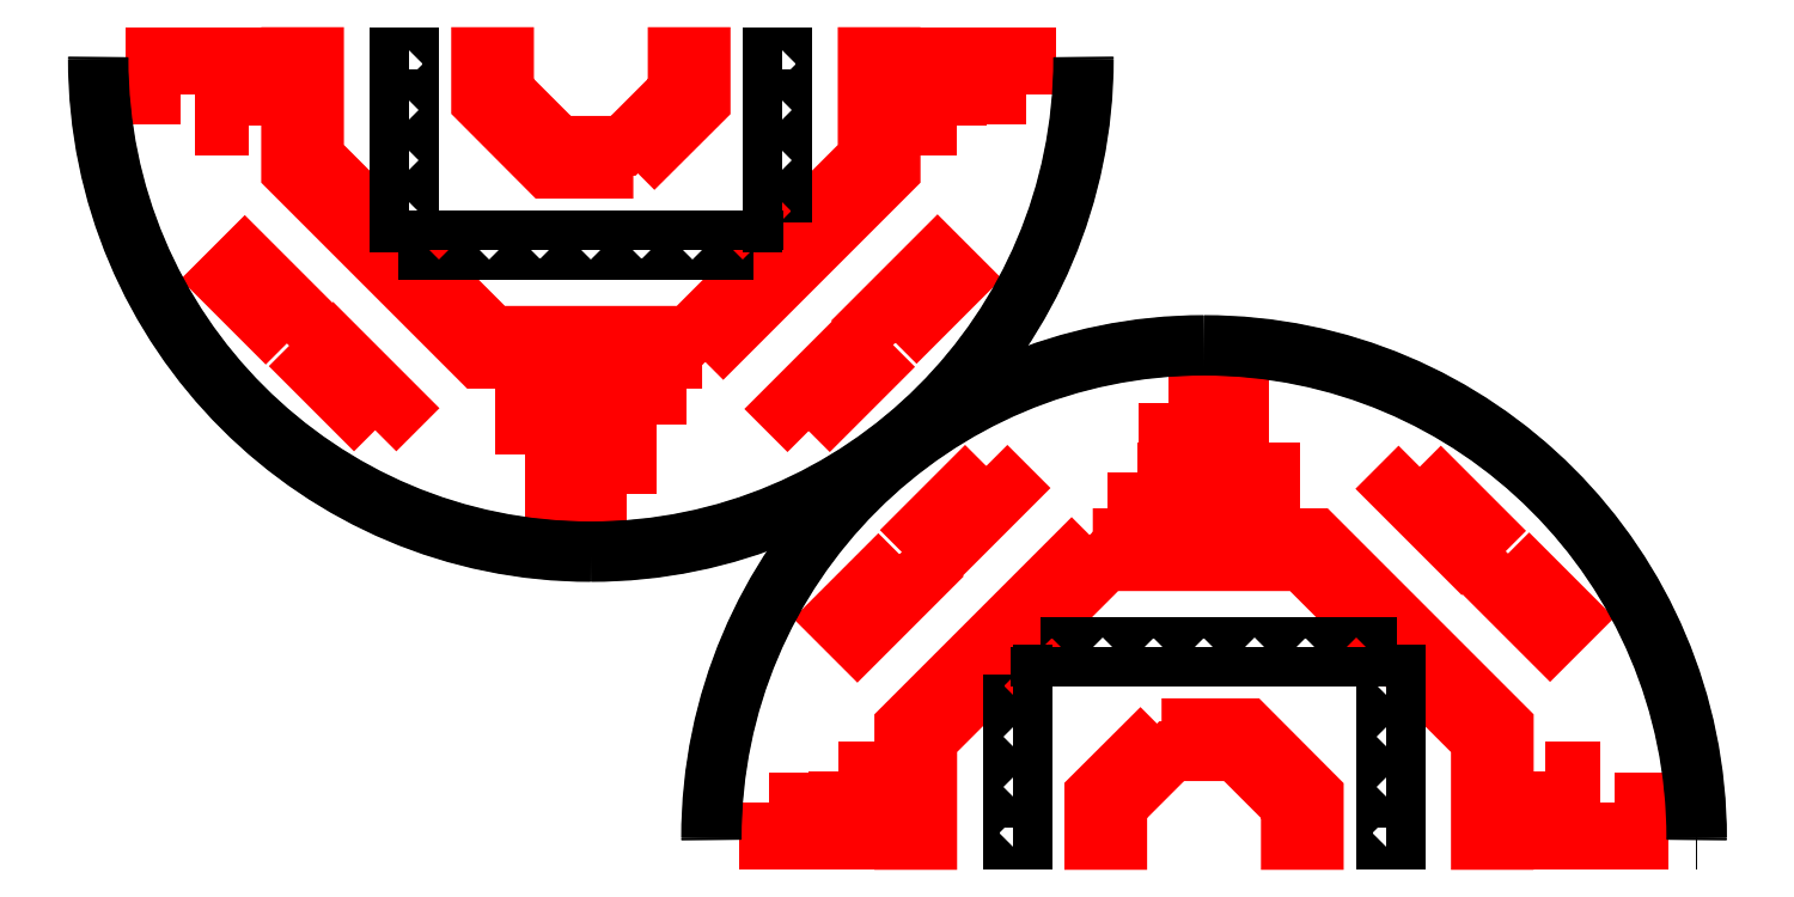
<metadata>
{"format":"dxf","ext":"dxf","renderer":"ezdxf+matplotlib","layout":"modelspace","background":"white","min_lineweight":24,"dpi":150}
</metadata>
<code>
0
SECTION
2
ENTITIES
0
LWPOLYLINE
8
Layer_1
90
4
70
1
10
333.1
20
140.7
30
0
10
333.1
20
133.2
30
0
10
355.1
20
133.2
30
0
10
355.1
20
140.7
30
0
0
LWPOLYLINE
8
Layer_1
90
4
70
1
10
276.7
20
121.3
30
0
10
256.9
20
101.5
30
0
10
263.7
20
94.67
30
0
10
283.5
20
114.5
30
0
0
LWPOLYLINE
8
Layer_1
90
4
70
1
10
410.8
20
121.1
30
0
10
404
20
114.3
30
0
10
423.8
20
94.43
30
0
10
430.6
20
101.2
30
0
0
LWPOLYLINE
8
Layer_1
90
4
70
1
10
323.6
20
119.5
30
0
10
323.6
20
111.9
30
0
10
364.6
20
111.9
30
0
10
364.6
20
119.5
30
0
0
LWPOLYLINE
8
Layer_1
90
22
70
1
10
309.7
20
98.96
30
0
10
280.5
20
69.81
30
0
10
251.4
20
40.65
30
0
10
251.4
20
6.725
30
0
10
251.4
20
5.633
30
0
10
258.5
20
5.633
30
0
10
258.5
20
6.246
30
0
10
258.5
20
36.65
30
0
10
286.1
20
64.26
30
0
10
313.7
20
91.87
30
0
10
344.1
20
91.87
30
0
10
374.5
20
91.87
30
0
10
402.1
20
64.25
30
0
10
429.7
20
36.62
30
0
10
429.7
20
6.221
30
0
10
429.7
20
5.633
30
0
10
436.8
20
5.633
30
0
10
436.8
20
6.714
30
0
10
436.8
20
40.65
30
0
10
407.7
20
69.81
30
0
10
378.5
20
98.96
30
0
10
344.1
20
98.96
30
0
0
LWPOLYLINE
8
Layer_1
90
4
70
1
10
438.1
20
94.22
30
0
10
431.3
20
87.41
30
0
10
451.1
20
67.59
30
0
10
458
20
74.39
30
0
0
LWPOLYLINE
8
Layer_1
90
4
70
1
10
249.9
20
93.98
30
0
10
230.1
20
74.16
30
0
10
236.9
20
67.35
30
0
10
256.7
20
87.17
30
0
0
LWPOLYLINE
8
Layer_1
90
22
70
1
10
331
20
40.18
30
0
10
320.5
20
29.81
30
0
10
310.1
20
19.44
30
0
10
310.1
20
6.268
30
0
10
310.1
20
5.633
30
0
10
317.2
20
5.633
30
0
10
317.2
20
6.233
30
0
10
317.2
20
16.24
30
0
10
325.7
20
24.66
30
0
10
334.1
20
33.09
30
0
10
344.1
20
33.09
30
0
10
354.1
20
33.09
30
0
10
362.5
20
24.66
30
0
10
370.9
20
16.24
30
0
10
370.9
20
6.233
30
0
10
370.9
20
5.633
30
0
10
378
20
5.633
30
0
10
378
20
6.267
30
0
10
378
20
19.37
30
0
10
367.7
20
29.78
30
0
10
357.3
20
40.18
30
0
10
344.1
20
40.18
30
0
0
LWPOLYLINE
8
Layer_1
90
4
70
1
10
230.9
20
26.75
30
0
10
230.9
20
5.633
30
0
10
238.4
20
5.633
30
0
10
238.4
20
26.75
30
0
0
LWPOLYLINE
8
Layer_1
90
4
70
1
10
449.8
20
26.75
30
0
10
449.8
20
5.633
30
0
10
457.3
20
5.633
30
0
10
457.3
20
26.75
30
0
0
LWPOLYLINE
8
Layer_1
90
4
70
1
10
209.6
20
17.25
30
0
10
209.6
20
5.633
30
0
10
217.1
20
5.633
30
0
10
217.1
20
17.25
30
0
0
SPLINE
8
Layer_1
70
8
71
3
72
8
73
4
74
0
40
0
40
0
40
0
40
0
40
1
40
1
40
1
40
1
10
344.1
20
158.7
30
0
10
259.9
20
158.7
30
0
10
191.6
20
90.46
30
0
10
191.6
20
6.233
30
0
0
SPLINE
8
Layer_1
70
8
71
3
72
8
73
4
74
0
40
0
40
0
40
0
40
0
40
1
40
1
40
1
40
1
10
191.6
20
6.233
30
0
10
191.6
20
6.033
30
0
10
191.6
20
5.833
30
0
10
191.6
20
5.633
30
0
0
LWPOLYLINE
8
Layer_1
90
4
70
1
10
471
20
17.25
30
0
10
471
20
5.633
30
0
10
478.6
20
5.633
30
0
10
478.6
20
17.25
30
0
0
SPLINE
8
Layer_1
70
8
71
3
72
8
73
4
74
0
40
0
40
0
40
0
40
0
40
1
40
1
40
1
40
1
10
191.8
20
5.633
30
0
10
191.8
20
5.833
30
0
10
191.8
20
6.033
30
0
10
191.8
20
6.233
30
0
0
SPLINE
8
Layer_1
70
8
71
3
72
8
73
4
74
0
40
0
40
0
40
0
40
0
40
1
40
1
40
1
40
1
10
191.8
20
6.233
30
0
10
191.8
20
90.35
30
0
10
260
20
158.5
30
0
10
344.1
20
158.5
30
0
0
SPLINE
8
Layer_1
70
8
71
3
72
8
73
4
74
0
40
0
40
0
40
0
40
0
40
1
40
1
40
1
40
1
10
344.1
20
158.5
30
0
10
428.2
20
158.5
30
0
10
496.4
20
90.35
30
0
10
496.4
20
6.233
30
0
0
SPLINE
8
Layer_1
70
8
71
3
72
8
73
4
74
0
40
0
40
0
40
0
40
0
40
1
40
1
40
1
40
1
10
496.4
20
6.233
30
0
10
496.4
20
6.033
30
0
10
496.4
20
5.833
30
0
10
496.4
20
5.633
30
0
0
LWPOLYLINE
8
Layer_1
90
2
70
0
10
191.6
20
5.633
30
0
10
191.8
20
5.633
30
0
0
SPLINE
8
Layer_1
70
8
71
3
72
8
73
4
74
0
40
0
40
0
40
0
40
0
40
1
40
1
40
1
40
1
10
496.6
20
5.633
30
0
10
496.6
20
5.833
30
0
10
496.6
20
6.033
30
0
10
496.6
20
6.233
30
0
0
SPLINE
8
Layer_1
70
8
71
3
72
8
73
4
74
0
40
0
40
0
40
0
40
0
40
1
40
1
40
1
40
1
10
496.6
20
6.233
30
0
10
496.6
20
90.46
30
0
10
428.3
20
158.7
30
0
10
344.1
20
158.7
30
0
0
LWPOLYLINE
8
Layer_1
90
2
70
0
10
496.4
20
5.633
30
0
10
496.6
20
5.633
30
0
0
LWPOLYLINE
8
Layer_1
90
1
70
1
10
344.1
20
158.7
30
0
0
LWPOLYLINE
8
Layer_1
90
4
70
1
10
293.6
20
65.48
30
0
10
293.6
20
62.48
30
0
10
300.4
20
62.48
30
0
10
300.4
20
65.48
30
0
0
LWPOLYLINE
8
Layer_1
90
4
70
1
10
309.3
20
65.48
30
0
10
309.3
20
62.48
30
0
10
316.1
20
62.48
30
0
10
316.1
20
65.48
30
0
0
LWPOLYLINE
8
Layer_1
90
4
70
1
10
325
20
65.48
30
0
10
325
20
62.48
30
0
10
331.8
20
62.48
30
0
10
331.8
20
65.48
30
0
0
LWPOLYLINE
8
Layer_1
90
4
70
1
10
340.7
20
65.48
30
0
10
340.7
20
62.48
30
0
10
347.5
20
62.48
30
0
10
347.5
20
65.48
30
0
0
LWPOLYLINE
8
Layer_1
90
4
70
1
10
356.4
20
65.48
30
0
10
356.4
20
62.48
30
0
10
363.2
20
62.48
30
0
10
363.2
20
65.48
30
0
0
LWPOLYLINE
8
Layer_1
90
4
70
1
10
372.1
20
65.48
30
0
10
372.1
20
62.48
30
0
10
378.9
20
62.48
30
0
10
378.9
20
65.48
30
0
0
LWPOLYLINE
8
Layer_1
90
4
70
1
10
387.7
20
65.48
30
0
10
387.7
20
62.48
30
0
10
394.6
20
62.48
30
0
10
394.6
20
65.48
30
0
0
LWPOLYLINE
8
Layer_1
90
4
70
1
10
284.8
20
56.71
30
0
10
284.8
20
49.88
30
0
10
287.8
20
49.88
30
0
10
287.8
20
56.71
30
0
0
LWPOLYLINE
8
Layer_1
90
4
70
1
10
400.3
20
56.71
30
0
10
400.3
20
49.88
30
0
10
403.3
20
49.88
30
0
10
403.3
20
56.71
30
0
0
LWPOLYLINE
8
Layer_1
90
4
70
1
10
284.8
20
41.02
30
0
10
284.8
20
34.19
30
0
10
287.8
20
34.19
30
0
10
287.8
20
41.02
30
0
0
LWPOLYLINE
8
Layer_1
90
4
70
1
10
400.3
20
41.02
30
0
10
400.3
20
34.19
30
0
10
403.3
20
34.19
30
0
10
403.3
20
41.02
30
0
0
LWPOLYLINE
8
Layer_1
90
4
70
1
10
284.8
20
25.34
30
0
10
284.8
20
18.51
30
0
10
287.8
20
18.51
30
0
10
287.8
20
25.34
30
0
0
LWPOLYLINE
8
Layer_1
90
4
70
1
10
400.3
20
25.34
30
0
10
400.3
20
18.51
30
0
10
403.3
20
18.51
30
0
10
403.3
20
25.34
30
0
0
LWPOLYLINE
8
Layer_1
90
4
70
1
10
284.8
20
9.648
30
0
10
284.8
20
5.633
30
0
10
287.8
20
5.633
30
0
10
287.8
20
9.648
30
0
0
LWPOLYLINE
8
Layer_1
90
4
70
1
10
400.3
20
9.648
30
0
10
400.3
20
5.633
30
0
10
403.3
20
5.633
30
0
10
403.3
20
9.648
30
0
0
LWPOLYLINE
8
Layer_1
90
4
70
1
10
165.4
20
112.7
30
0
10
165.4
20
120.3
30
0
10
143.4
20
120.3
30
0
10
143.4
20
112.7
30
0
0
LWPOLYLINE
8
Layer_1
90
4
70
1
10
221.8
20
132.1
30
0
10
241.6
20
152
30
0
10
234.8
20
158.8
30
0
10
215
20
138.9
30
0
0
LWPOLYLINE
8
Layer_1
90
4
70
1
10
87.68
20
132.4
30
0
10
94.49
20
139.2
30
0
10
74.67
20
159
30
0
10
67.86
20
152.2
30
0
0
LWPOLYLINE
8
Layer_1
90
4
70
1
10
174.9
20
134
30
0
10
174.9
20
141.5
30
0
10
133.9
20
141.5
30
0
10
133.9
20
134
30
0
0
LWPOLYLINE
8
Layer_1
90
22
70
1
10
188.8
20
154.5
30
0
10
218
20
183.6
30
0
10
247.1
20
212.8
30
0
10
247.1
20
246.7
30
0
10
247.1
20
247.8
30
0
10
240
20
247.8
30
0
10
240
20
247.2
30
0
10
240
20
216.8
30
0
10
212.4
20
189.2
30
0
10
184.8
20
161.6
30
0
10
154.4
20
161.6
30
0
10
124
20
161.6
30
0
10
96.38
20
189.2
30
0
10
68.77
20
216.8
30
0
10
68.77
20
247.2
30
0
10
68.77
20
247.8
30
0
10
61.67
20
247.8
30
0
10
61.67
20
246.7
30
0
10
61.67
20
212.8
30
0
10
90.83
20
183.6
30
0
10
120
20
154.5
30
0
10
154.4
20
154.5
30
0
0
LWPOLYLINE
8
Layer_1
90
4
70
1
10
60.37
20
159.2
30
0
10
67.17
20
166
30
0
10
47.35
20
185.9
30
0
10
40.54
20
179
30
0
0
LWPOLYLINE
8
Layer_1
90
4
70
1
10
248.6
20
159.5
30
0
10
268.4
20
179.3
30
0
10
261.6
20
186.1
30
0
10
241.8
20
166.3
30
0
0
LWPOLYLINE
8
Layer_1
90
22
70
1
10
167.5
20
213.3
30
0
10
177.9
20
223.6
30
0
10
188.4
20
234
30
0
10
188.4
20
247.2
30
0
10
188.4
20
247.8
30
0
10
181.3
20
247.8
30
0
10
181.3
20
247.2
30
0
10
181.3
20
237.2
30
0
10
172.8
20
228.8
30
0
10
164.4
20
220.4
30
0
10
154.4
20
220.4
30
0
10
144.4
20
220.4
30
0
10
136
20
228.8
30
0
10
127.5
20
237.2
30
0
10
127.5
20
247.2
30
0
10
127.5
20
247.8
30
0
10
120.5
20
247.8
30
0
10
120.5
20
247.2
30
0
10
120.5
20
234.1
30
0
10
130.8
20
223.7
30
0
10
141.2
20
213.3
30
0
10
154.4
20
213.3
30
0
0
LWPOLYLINE
8
Layer_1
90
4
70
1
10
267.6
20
226.7
30
0
10
267.6
20
247.8
30
0
10
260.1
20
247.8
30
0
10
260.1
20
226.7
30
0
0
LWPOLYLINE
8
Layer_1
90
4
70
1
10
48.73
20
226.7
30
0
10
48.73
20
247.8
30
0
10
41.17
20
247.8
30
0
10
41.17
20
226.7
30
0
0
LWPOLYLINE
8
Layer_1
90
4
70
1
10
288.9
20
236.2
30
0
10
288.9
20
247.8
30
0
10
281.4
20
247.8
30
0
10
281.4
20
236.2
30
0
0
SPLINE
8
Layer_1
70
8
71
3
72
8
73
4
74
0
40
0
40
0
40
0
40
0
40
1
40
1
40
1
40
1
10
154.4
20
94.71
30
0
10
238.6
20
94.71
30
0
10
306.9
20
163
30
0
10
306.9
20
247.2
30
0
0
SPLINE
8
Layer_1
70
8
71
3
72
8
73
4
74
0
40
0
40
0
40
0
40
0
40
1
40
1
40
1
40
1
10
306.9
20
247.2
30
0
10
306.9
20
247.4
30
0
10
306.9
20
247.6
30
0
10
306.9
20
247.8
30
0
0
LWPOLYLINE
8
Layer_1
90
4
70
1
10
27.45
20
236.2
30
0
10
27.45
20
247.8
30
0
10
19.89
20
247.8
30
0
10
19.89
20
236.2
30
0
0
SPLINE
8
Layer_1
70
8
71
3
72
8
73
4
74
0
40
0
40
0
40
0
40
0
40
1
40
1
40
1
40
1
10
306.7
20
247.8
30
0
10
306.7
20
247.6
30
0
10
306.7
20
247.4
30
0
10
306.7
20
247.2
30
0
0
SPLINE
8
Layer_1
70
8
71
3
72
8
73
4
74
0
40
0
40
0
40
0
40
0
40
1
40
1
40
1
40
1
10
306.7
20
247.2
30
0
10
306.7
20
163.1
30
0
10
238.5
20
94.91
30
0
10
154.4
20
94.91
30
0
0
SPLINE
8
Layer_1
70
8
71
3
72
8
73
4
74
0
40
0
40
0
40
0
40
0
40
1
40
1
40
1
40
1
10
154.4
20
94.91
30
0
10
70.29
20
94.91
30
0
10
2.102
20
163.1
30
0
10
2.102
20
247.2
30
0
0
SPLINE
8
Layer_1
70
8
71
3
72
8
73
4
74
0
40
0
40
0
40
0
40
0
40
1
40
1
40
1
40
1
10
2.102
20
247.2
30
0
10
2.102
20
247.4
30
0
10
2.105
20
247.6
30
0
10
2.105
20
247.8
30
0
0
LWPOLYLINE
8
Layer_1
90
2
70
0
10
306.9
20
247.8
30
0
10
306.7
20
247.8
30
0
0
SPLINE
8
Layer_1
70
8
71
3
72
8
73
4
74
0
40
0
40
0
40
0
40
0
40
1
40
1
40
1
40
1
10
1.906
20
247.8
30
0
10
1.906
20
247.6
30
0
10
1.903
20
247.4
30
0
10
1.903
20
247.2
30
0
0
SPLINE
8
Layer_1
70
8
71
3
72
8
73
4
74
0
40
0
40
0
40
0
40
0
40
1
40
1
40
1
40
1
10
1.903
20
247.2
30
0
10
1.903
20
163
30
0
10
70.18
20
94.71
30
0
10
154.4
20
94.71
30
0
0
LWPOLYLINE
8
Layer_1
90
2
70
0
10
2.105
20
247.8
30
0
10
1.906
20
247.8
30
0
0
LWPOLYLINE
8
Layer_1
90
1
70
1
10
154.4
20
94.71
30
0
0
LWPOLYLINE
8
Layer_1
90
4
70
1
10
204.9
20
188
30
0
10
204.9
20
191
30
0
10
198.1
20
191
30
0
10
198.1
20
188
30
0
0
LWPOLYLINE
8
Layer_1
90
4
70
1
10
189.2
20
188
30
0
10
189.2
20
191
30
0
10
182.4
20
191
30
0
10
182.4
20
188
30
0
0
LWPOLYLINE
8
Layer_1
90
4
70
1
10
173.5
20
188
30
0
10
173.5
20
191
30
0
10
166.7
20
191
30
0
10
166.7
20
188
30
0
0
LWPOLYLINE
8
Layer_1
90
4
70
1
10
157.8
20
188
30
0
10
157.8
20
191
30
0
10
151
20
191
30
0
10
151
20
188
30
0
0
LWPOLYLINE
8
Layer_1
90
4
70
1
10
142.1
20
188
30
0
10
142.1
20
191
30
0
10
135.3
20
191
30
0
10
135.3
20
188
30
0
0
LWPOLYLINE
8
Layer_1
90
4
70
1
10
126.4
20
188
30
0
10
126.4
20
191
30
0
10
119.6
20
191
30
0
10
119.6
20
188
30
0
0
LWPOLYLINE
8
Layer_1
90
4
70
1
10
110.8
20
188
30
0
10
110.8
20
191
30
0
10
103.9
20
191
30
0
10
103.9
20
188
30
0
0
LWPOLYLINE
8
Layer_1
90
4
70
1
10
213.7
20
196.7
30
0
10
213.7
20
203.6
30
0
10
210.7
20
203.6
30
0
10
210.7
20
196.7
30
0
0
LWPOLYLINE
8
Layer_1
90
4
70
1
10
98.15
20
196.7
30
0
10
98.15
20
203.6
30
0
10
95.15
20
203.6
30
0
10
95.15
20
196.7
30
0
0
LWPOLYLINE
8
Layer_1
90
4
70
1
10
213.7
20
212.4
30
0
10
213.7
20
219.2
30
0
10
210.7
20
219.2
30
0
10
210.7
20
212.4
30
0
0
LWPOLYLINE
8
Layer_1
90
4
70
1
10
98.15
20
212.4
30
0
10
98.15
20
219.2
30
0
10
95.15
20
219.2
30
0
10
95.15
20
212.4
30
0
0
LWPOLYLINE
8
Layer_1
90
4
70
1
10
213.7
20
228.1
30
0
10
213.7
20
234.9
30
0
10
210.7
20
234.9
30
0
10
210.7
20
228.1
30
0
0
LWPOLYLINE
8
Layer_1
90
4
70
1
10
98.15
20
228.1
30
0
10
98.15
20
234.9
30
0
10
95.15
20
234.9
30
0
10
95.15
20
228.1
30
0
0
LWPOLYLINE
8
Layer_1
90
4
70
1
10
213.7
20
243.8
30
0
10
213.7
20
247.8
30
0
10
210.7
20
247.8
30
0
10
210.7
20
243.8
30
0
0
LWPOLYLINE
8
Layer_1
90
4
70
1
10
98.15
20
243.8
30
0
10
98.15
20
247.8
30
0
10
95.15
20
247.8
30
0
10
95.15
20
243.8
30
0
0
ENDSEC
0
EOF

</code>
